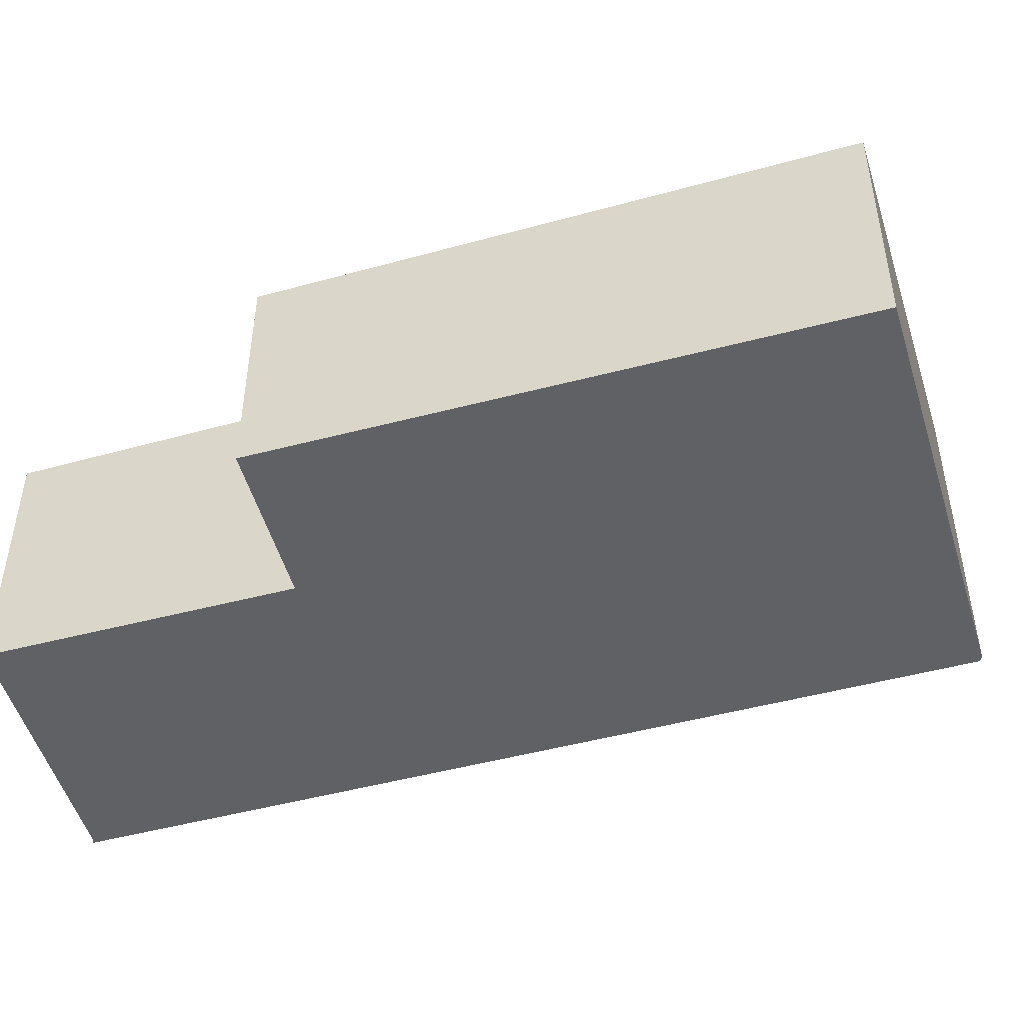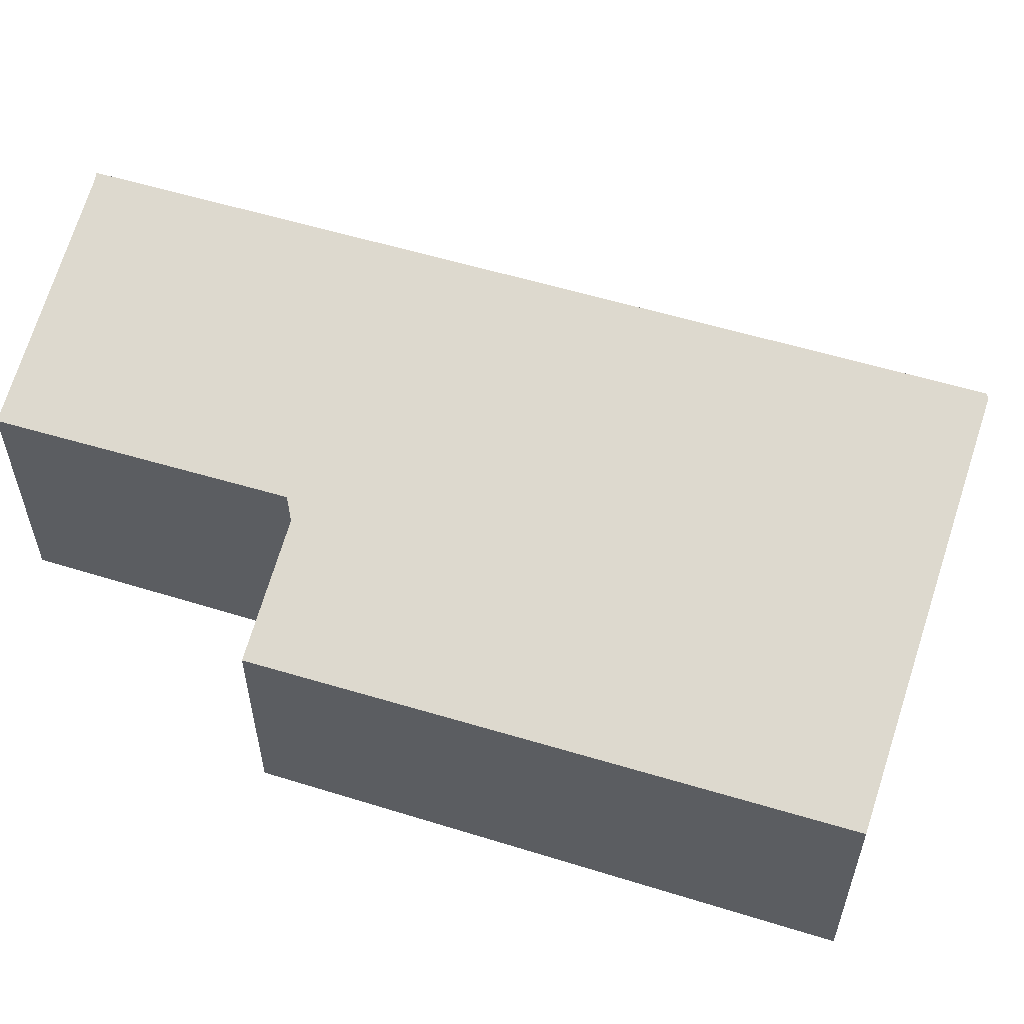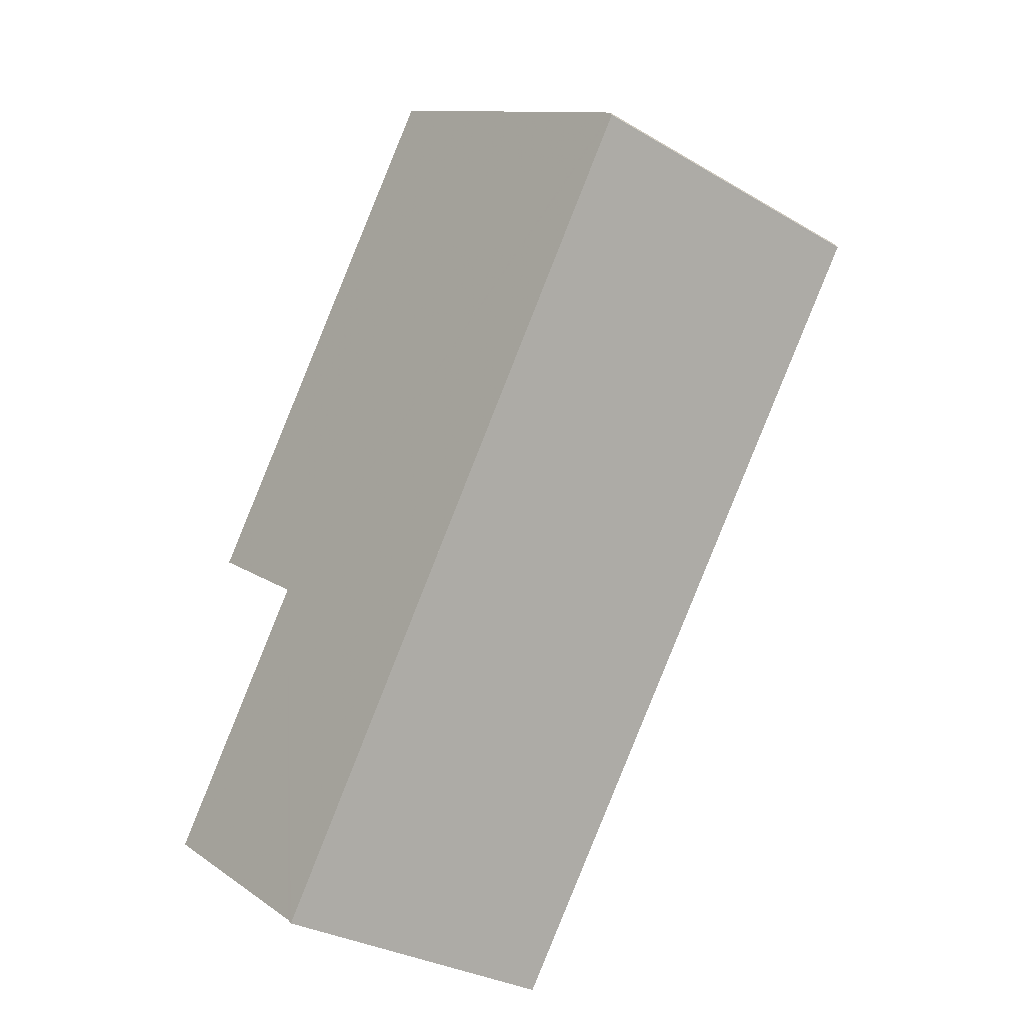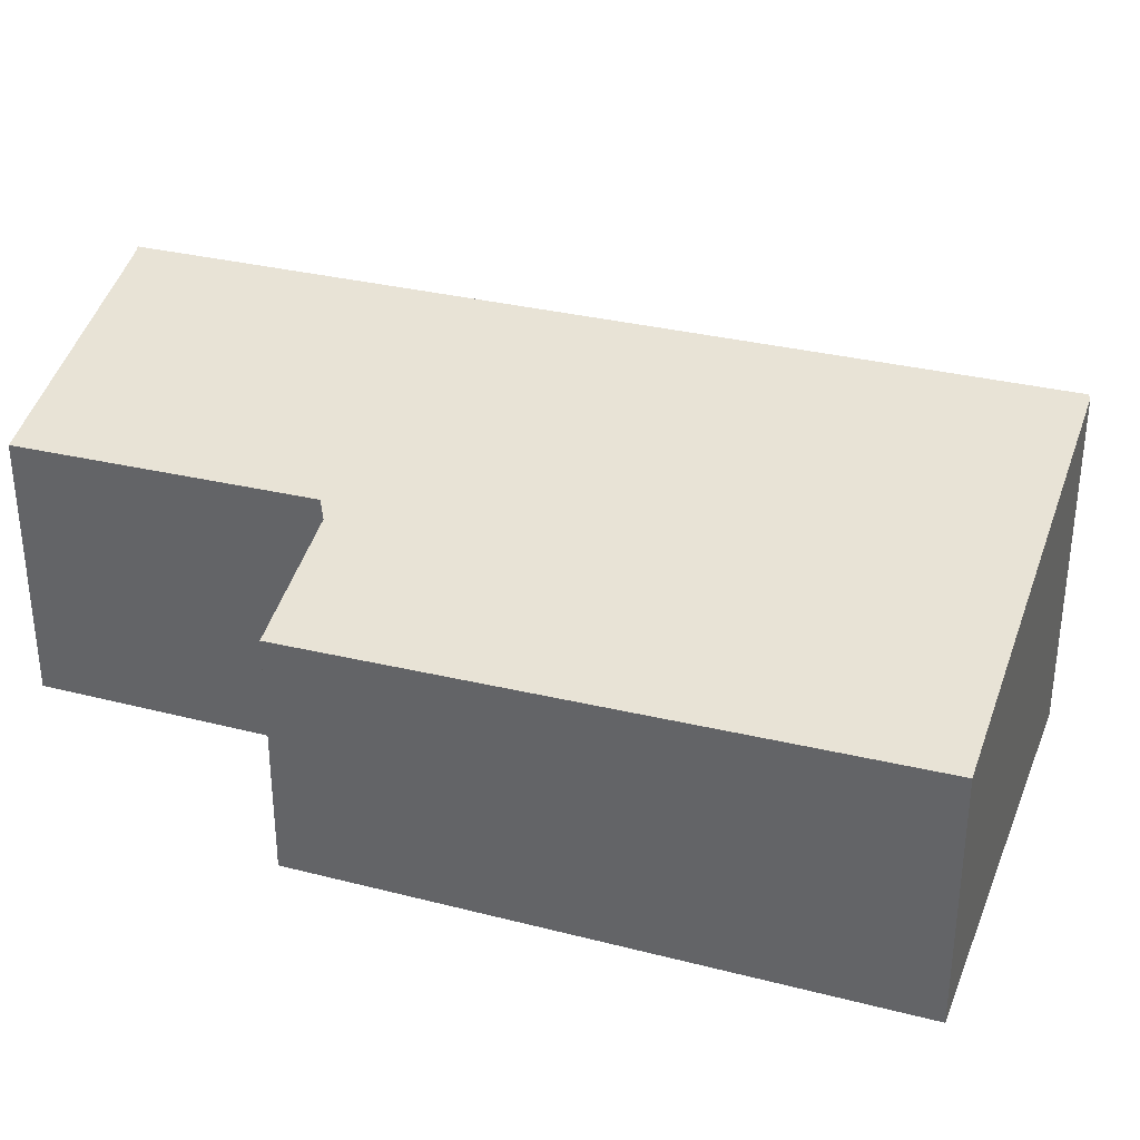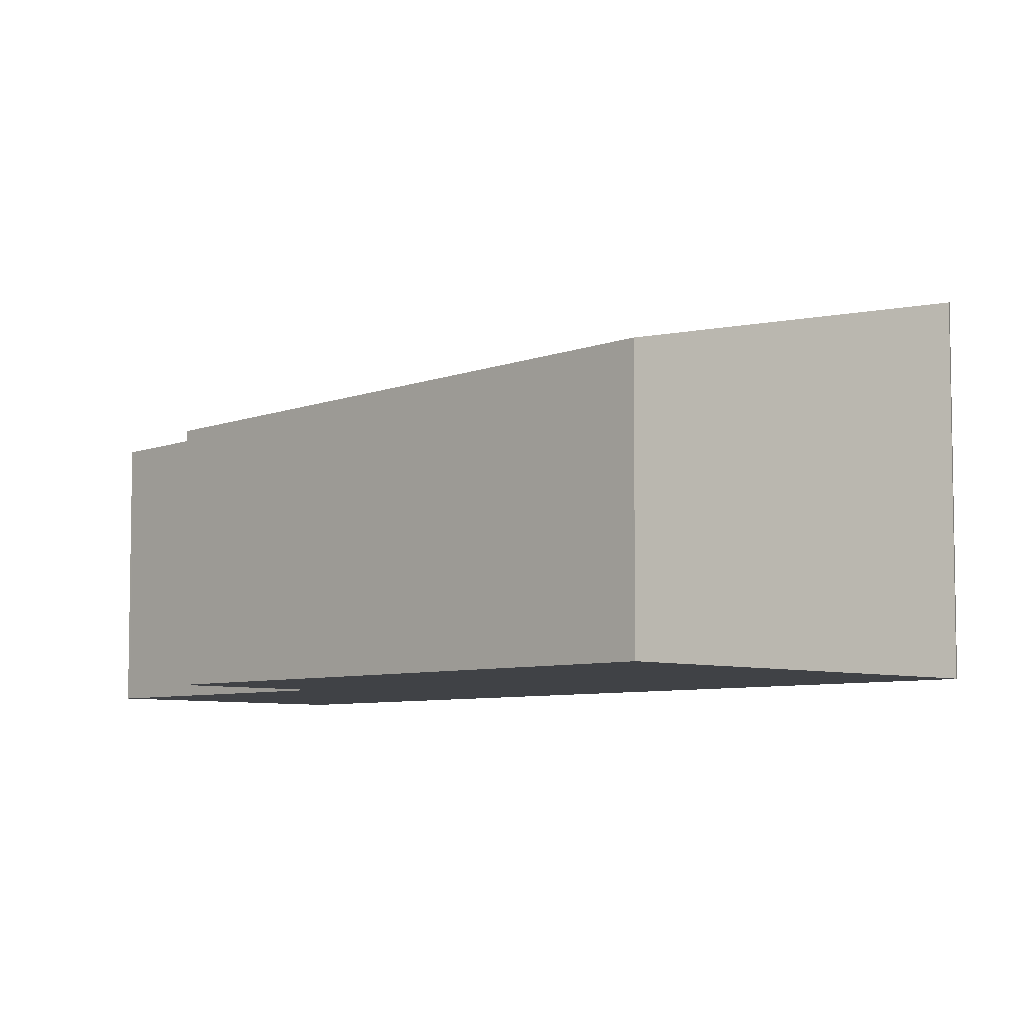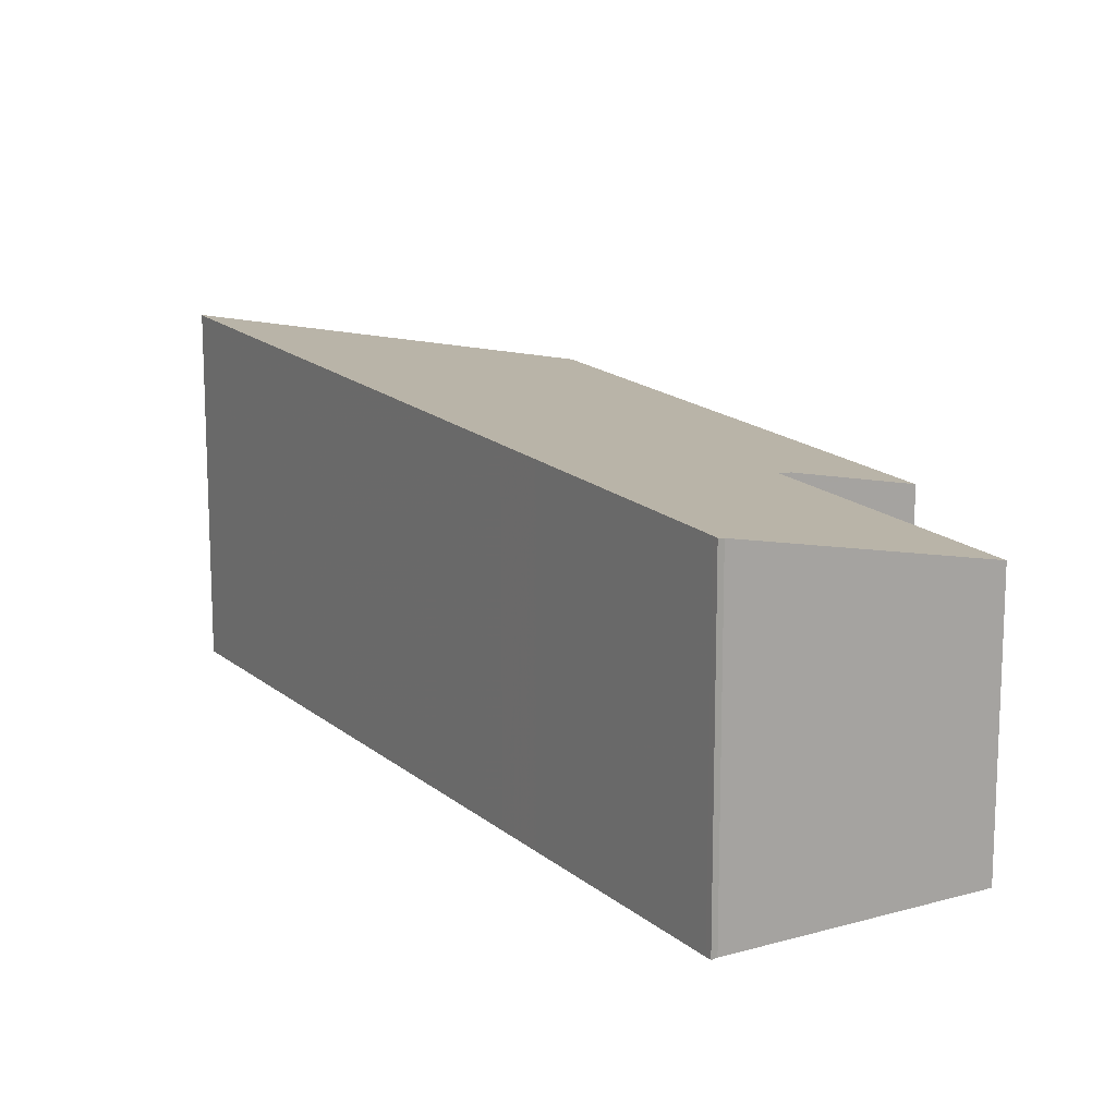
<metadata>
{"format":"obj","ext":"obj","renderer":"f3d","projection":"perspective","resolution":1024,"background":"white","views":[{"elev":-49.7,"azim":141.1,"up":"+Z"},{"elev":59.2,"azim":142.7,"up":"+Z"},{"elev":-31.0,"azim":-130.1,"up":"+Y"},{"elev":35.9,"azim":143.8,"up":"+Z"},{"elev":-6.5,"azim":170.6,"up":"+Z"},{"elev":15.4,"azim":3.7,"up":"+Z"}]}
</metadata>
<code>
v -995.8 -987.5 1.571
v -996.6 -988.1 1.781
v -995.5 -989.7 1.734
v -996.8 -990.7 2.083
v -996.9 -990.7 2.091
v -1000 -985.9 2.223
v -1000 -985.9 2.217
v -997.9 -984.4 1.66
v -997.8 -989.3 2.129
v -996.6 -988.1 1.78
v -996.2 -987.8 1.684
v -995.8 -987.4 1.573
v -997.6 -984.9 1.646
v -999.8 -986.4 2.21
v -996.2 -987.7 1.67
v -998 -985.1 1.743
v -998.3 -984.6 1.756
v -997.8 -989.3 2.125
v -999.8 -986.4 2.206
v -1000 -985.9 2.22
v -997.2 -988.7 1.956
v -999.1 -985.9 2.034
v -999.5 -985.4 2.048
v -999.5 -985.5 2.047
v -1000 -985.9 2.219
v -998.3 -984.7 1.756
v -1000 -986.2 2.212
v -999.3 -985.7 2.04
v -998.1 -984.9 1.749
v -998.6 -984.9 1.843
v -998.5 -985.2 1.836
v -998.3 -985.4 1.83
v -996.2 -987.7 1.67
v -996.9 -990.7 2.088
v -996.2 -990.2 1.915
v -997.9 -984.4 1.659
v -1000 -986 2.223
v -997.7 -984.7 1.652
v -1000 -986.2 2.216
v -996.5 -988 1.753
v -998.7 -984.9 1.844
v -999.5 -986.2 2.129
v -997.5 -989.1 2.046
v -999.9 -985.7 2.143
v -999.8 -985.7 2.143
v -999.7 -986 2.135
v -996.5 -990.4 2.005
v -997.2 -986.2 1.713
v -996.8 -985.9 1.615
v -998.4 -987 2.004
v -997.6 -986.4 1.799
v -999.1 -987.5 2.181
v -999.1 -987.5 2.177
v -998.8 -987.2 2.098
v -997 -989 1.949
v -996.3 -988.5 1.769
v -997.7 -989.5 2.126
v -997.7 -989.4 2.122
v -997.4 -989.2 2.041
v -996.5 -988 1.753
v -997.3 -988.6 1.961
v -998 -989 2.133
v -998 -989 2.137
v -997.7 -988.8 2.053
v -996.3 -987.9 1.71
v -996.2 -990.2 1.916
v -995.5 -989.7 1.734
v -996.9 -990.7 2.092
v -996.9 -990.6 2.089
v -996.6 -990.4 2.006
v -996.2 -987.7 1.67
v -995.8 -987.5 1.571
v -995.8 -987.5 0
v -996.2 -987.7 0
v -996.6 -988.1 1.78
v -996.6 -988.1 1.781
v -996.6 -988.1 2.22e-16
v -996.6 -988.1 0
v -996.2 -990.2 1.915
v -995.5 -989.7 1.734
v -995.5 -989.7 2.22e-16
v -996.2 -990.2 -2.22e-16
v -996.9 -990.7 2.088
v -996.8 -990.7 2.083
v -996.8 -990.7 0
v -996.9 -990.7 -4.441e-16
v -996.9 -990.7 2.092
v -996.9 -990.7 2.091
v -996.9 -990.7 0
v -996.9 -990.7 0
v -1000 -985.9 2.22
v -1000 -985.9 2.223
v -1000 -985.9 0
v -1000 -985.9 0
v -999.9 -985.7 2.143
v -1000 -985.9 2.217
v -1000 -985.9 0
v -999.9 -985.7 0
v -997.9 -984.4 1.659
v -997.9 -984.4 1.66
v -997.9 -984.4 2.22e-16
v -997.9 -984.4 0
v -998 -989 2.137
v -997.8 -989.3 2.129
v -997.8 -989.3 0
v -998 -989 0
v -996.3 -988.5 1.769
v -996.6 -988.1 1.78
v -996.6 -988.1 0
v -996.3 -988.5 -2.22e-16
v -996.3 -987.9 1.71
v -996.2 -987.8 1.684
v -996.2 -987.8 0
v -996.3 -987.9 0
v -995.8 -987.5 1.571
v -995.8 -987.4 1.573
v -995.8 -987.4 0
v -995.8 -987.5 0
v -996.8 -985.9 1.615
v -997.6 -984.9 1.646
v -997.6 -984.9 0
v -996.8 -985.9 0
v -1000 -986.2 2.216
v -999.8 -986.4 2.21
v -999.8 -986.4 0
v -1000 -986.2 0
v -997.9 -984.4 1.66
v -998.3 -984.6 1.756
v -998.3 -984.6 0
v -997.9 -984.4 2.22e-16
v -1000 -985.9 2.217
v -1000 -985.9 2.22
v -1000 -985.9 0
v -1000 -985.9 0
v -998.7 -984.9 1.844
v -999.5 -985.4 2.048
v -999.5 -985.4 0
v -998.7 -984.9 0
v -996.2 -987.8 1.684
v -996.2 -987.7 1.67
v -996.2 -987.7 0
v -996.2 -987.8 0
v -996.9 -990.7 2.091
v -996.9 -990.7 2.088
v -996.9 -990.7 -4.441e-16
v -996.9 -990.7 0
v -996.5 -990.4 2.005
v -996.2 -990.2 1.915
v -996.2 -990.2 -2.22e-16
v -996.5 -990.4 0
v -997.7 -984.7 1.652
v -997.9 -984.4 1.659
v -997.9 -984.4 0
v -997.7 -984.7 0
v -1000 -985.9 2.223
v -1000 -986 2.223
v -1000 -986 0
v -1000 -985.9 0
v -997.6 -984.9 1.646
v -997.7 -984.7 1.652
v -997.7 -984.7 0
v -997.6 -984.9 0
v -1000 -986 2.223
v -1000 -986.2 2.216
v -1000 -986.2 0
v -1000 -986 0
v -996.6 -988.1 1.781
v -996.5 -988 1.753
v -996.5 -988 0
v -996.6 -988.1 2.22e-16
v -998.3 -984.6 1.756
v -998.7 -984.9 1.844
v -998.7 -984.9 0
v -998.3 -984.6 0
v -999.5 -985.4 2.048
v -999.9 -985.7 2.143
v -999.9 -985.7 0
v -999.5 -985.4 0
v -996.8 -990.7 2.083
v -996.5 -990.4 2.005
v -996.5 -990.4 0
v -996.8 -990.7 0
v -995.8 -987.4 1.573
v -996.8 -985.9 1.615
v -996.8 -985.9 0
v -995.8 -987.4 0
v -999.8 -986.4 2.21
v -999.1 -987.5 2.181
v -999.1 -987.5 0
v -999.8 -986.4 0
v -995.5 -989.7 1.734
v -996.3 -988.5 1.769
v -996.3 -988.5 -2.22e-16
v -995.5 -989.7 0
v -997.8 -989.3 2.129
v -997.7 -989.5 2.126
v -997.7 -989.5 0
v -997.8 -989.3 0
v -999.1 -987.5 2.181
v -998 -989 2.137
v -998 -989 0
v -999.1 -987.5 0
v -996.5 -988 1.753
v -996.3 -987.9 1.71
v -996.3 -987.9 0
v -996.5 -988 0
v -995.5 -989.7 1.734
v -995.5 -989.7 1.734
v -995.5 -989.7 0
v -995.5 -989.7 2.22e-16
v -997.7 -989.5 2.126
v -996.9 -990.7 2.092
v -996.9 -990.7 0
v -997.7 -989.5 0
v -995.8 -987.5 0
v -996.6 -988.1 0
v -995.5 -989.7 0
v -996.8 -990.7 0
v -996.9 -990.7 0
v -1000 -985.9 0
v -1000 -985.9 0
v -997.9 -984.4 0
f 67 3 35 66
f 15 12 1 33
f 26 17 8 36
f 49 12 15 48
f 61 50 51 60
f 30 24 23 41
f 63 52 53 62
f 37 6 20 25
f 62 53 54 64
f 45 25 20 7 44
f 42 19 27 46
f 32 22 28 31
f 46 27 25 45
f 31 28 24 30
f 30 26 29 31
f 31 29 16 32
f 33 11 15
f 69 34 5 68
f 70 47 4 34 69
f 38 13 16 29
f 27 19 14 39
f 29 26 36 38
f 39 37 25 27
f 60 51 48 15 11 65
f 41 17 26 30
f 64 54 50 61
f 44 23 24 45
f 46 28 22 42
f 45 24 28 46
f 66 35 47 70
f 48 16 13 49
f 50 22 32 51
f 52 14 19 53
f 53 19 42 54
f 51 32 16 48
f 54 42 22 50
f 55 21 10 56
f 57 9 18 58
f 58 18 43 59
f 59 43 21 55
f 60 40 2 10 21 61
f 62 18 9 63
f 64 43 18 62
f 65 40 60
f 61 21 43 64
f 66 55 56 67
f 68 57 58 69
f 69 58 59 70
f 70 59 55 66
f 72 73 74 71
f 76 77 78 75
f 80 81 82 79
f 84 85 86 83
f 88 89 90 87
f 92 93 94 91
f 96 97 98 95
f 100 101 102 99
f 104 105 106 103
f 108 109 110 107
f 112 113 114 111
f 116 117 118 115
f 120 121 122 119
f 124 125 126 123
f 128 129 130 127
f 132 133 134 131
f 136 137 138 135
f 140 141 142 139
f 144 145 146 143
f 148 149 150 147
f 152 153 154 151
f 156 157 158 155
f 160 161 162 159
f 164 165 166 163
f 168 169 170 167
f 172 173 174 171
f 176 177 178 175
f 180 181 182 179
f 184 185 186 183
f 188 189 190 187
f 192 193 194 191
f 196 197 198 195
f 200 201 202 199
f 204 205 206 203
f 208 209 210 207
f 212 213 214 211
f 216 217 218 219 220 221 222 215

</code>
